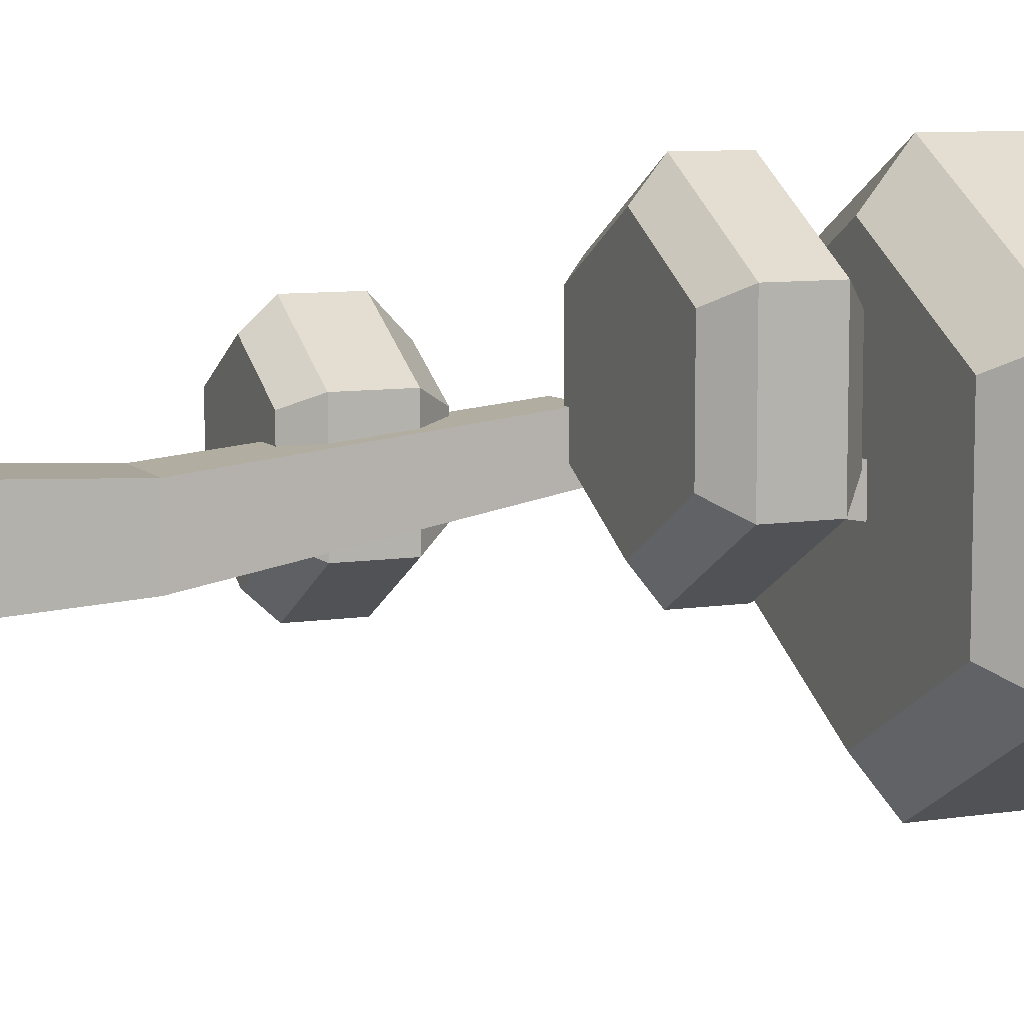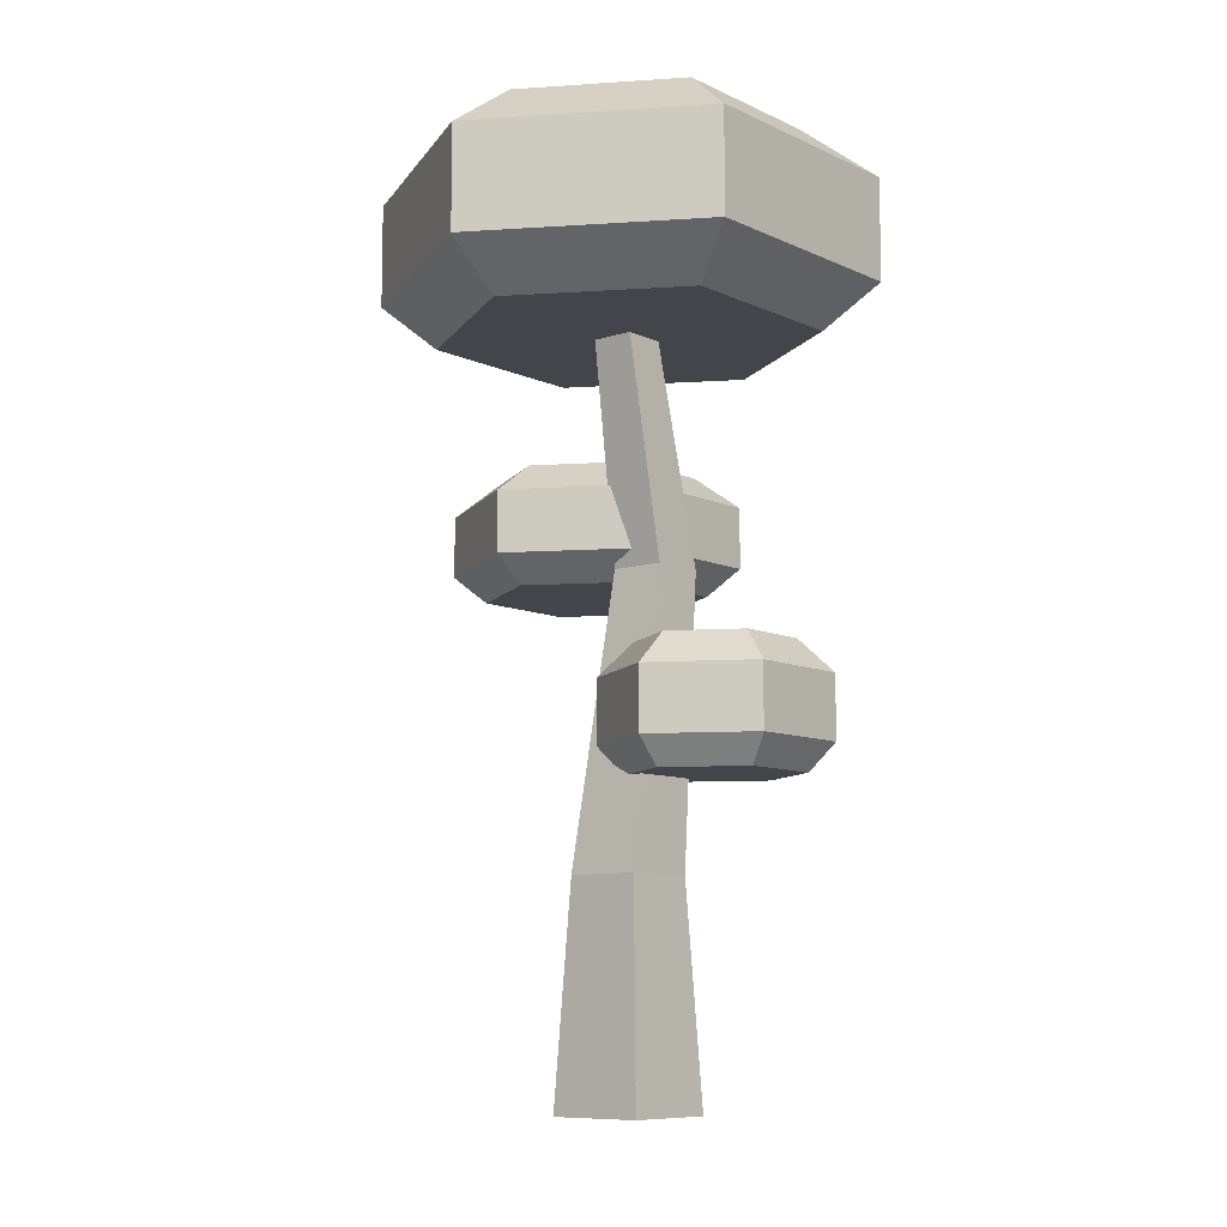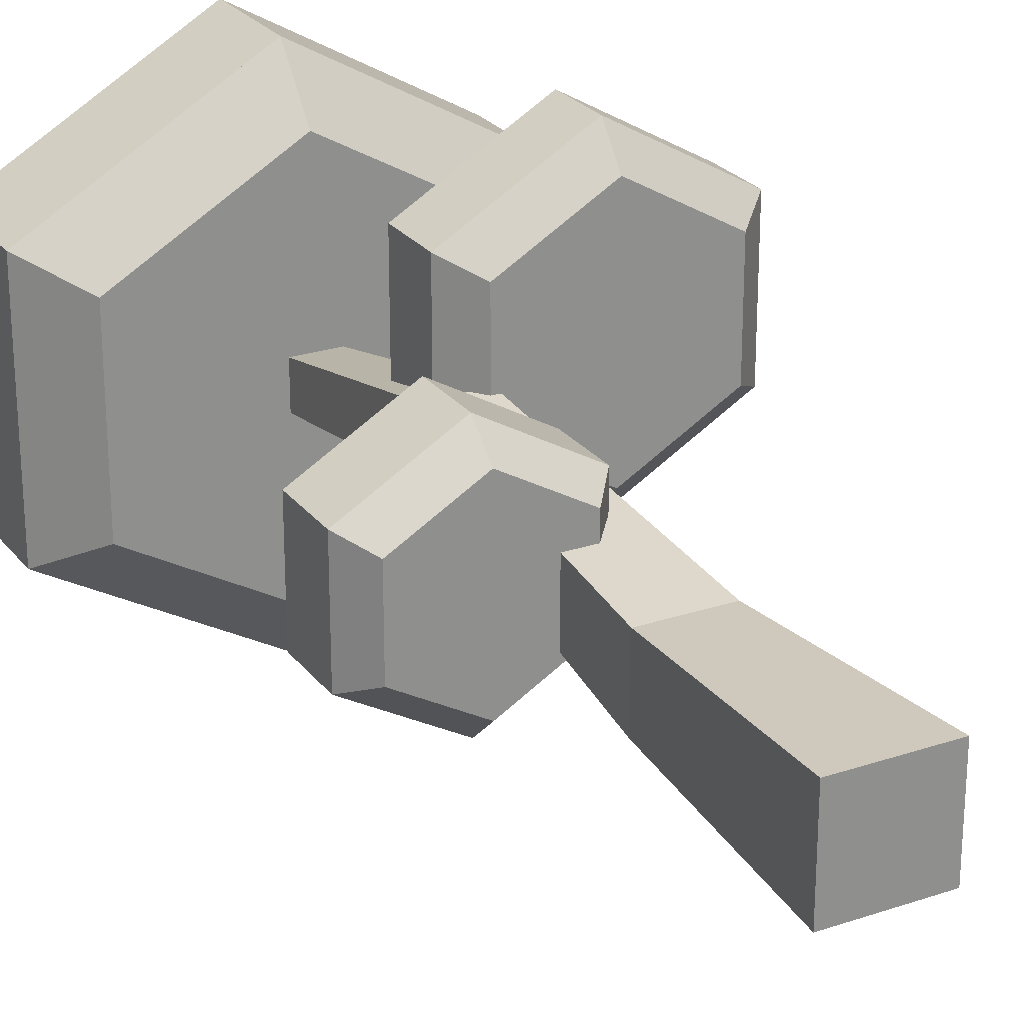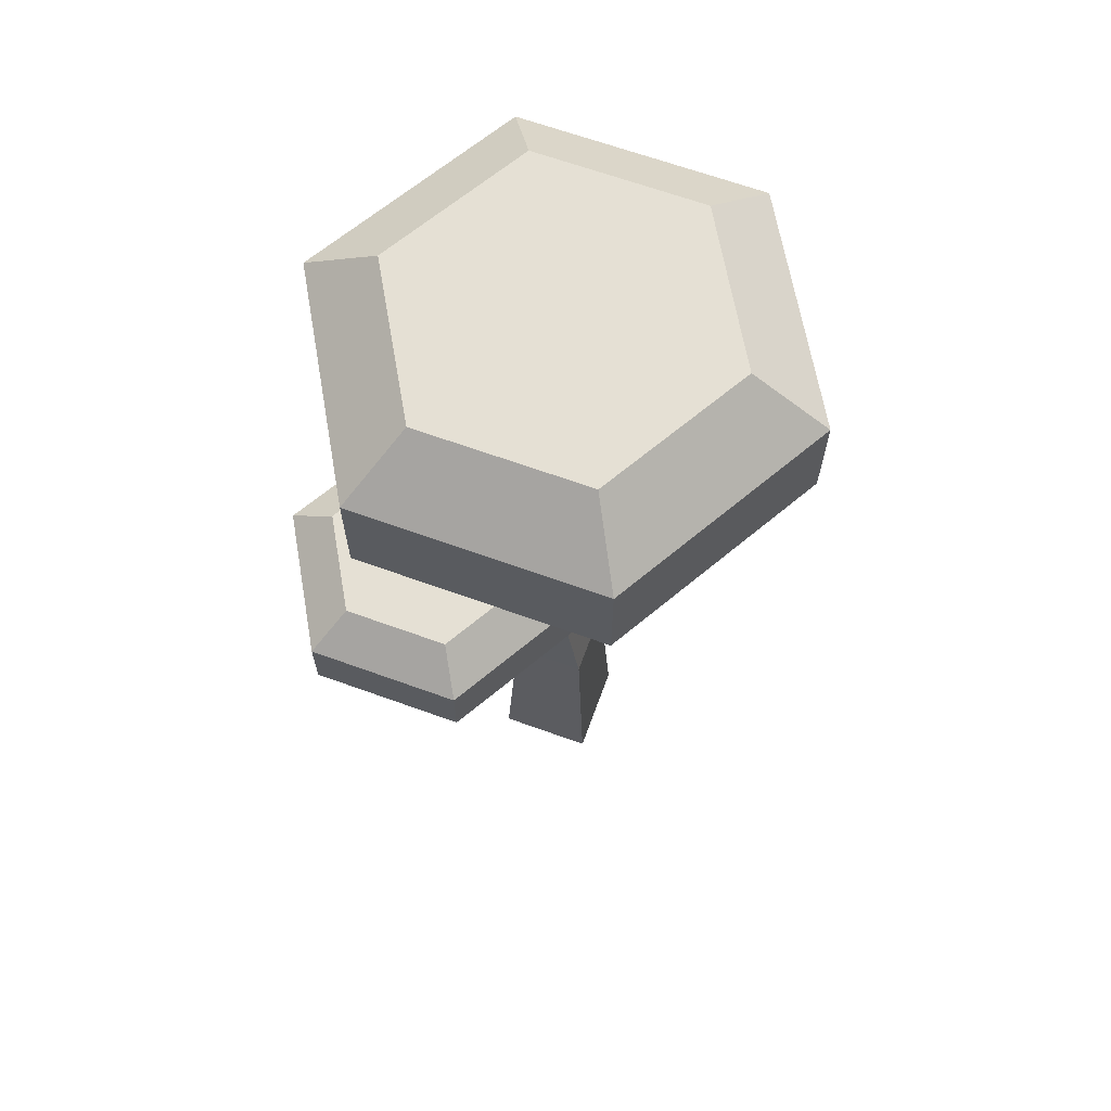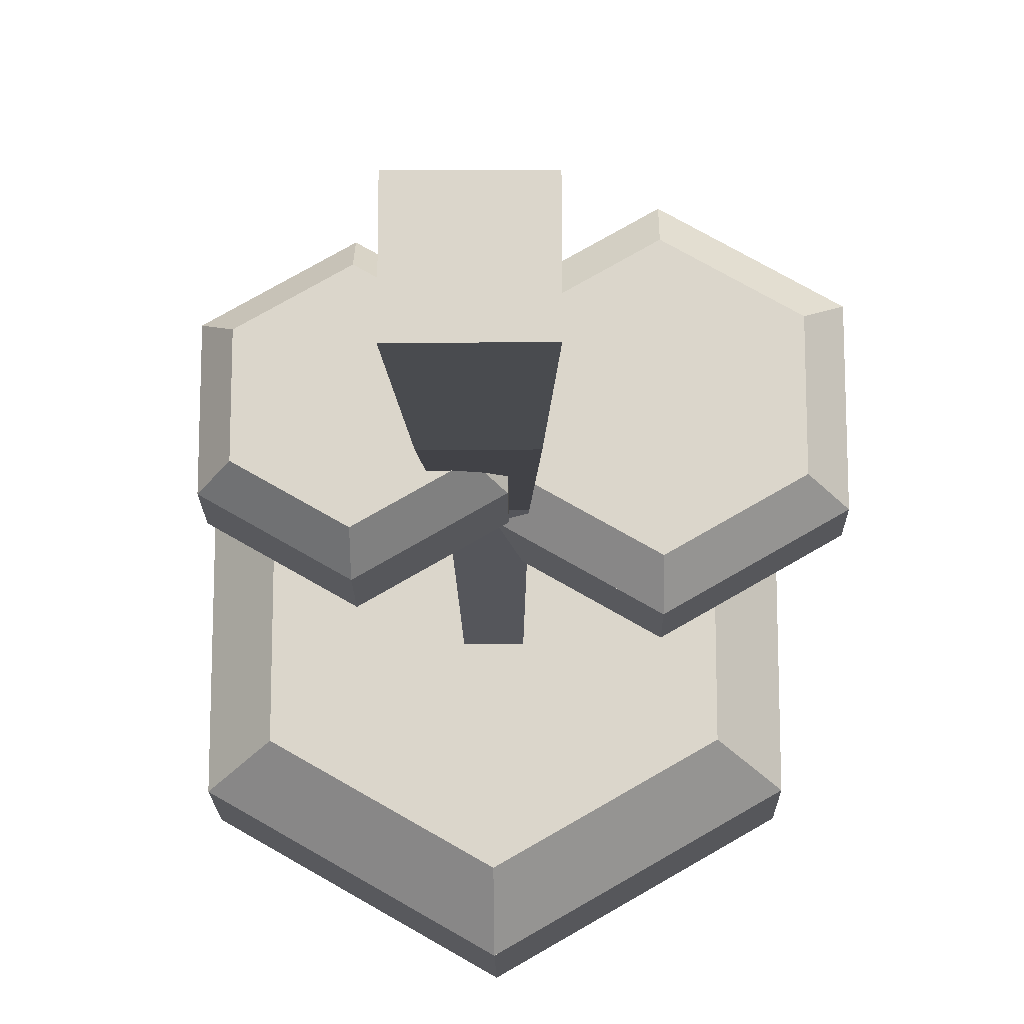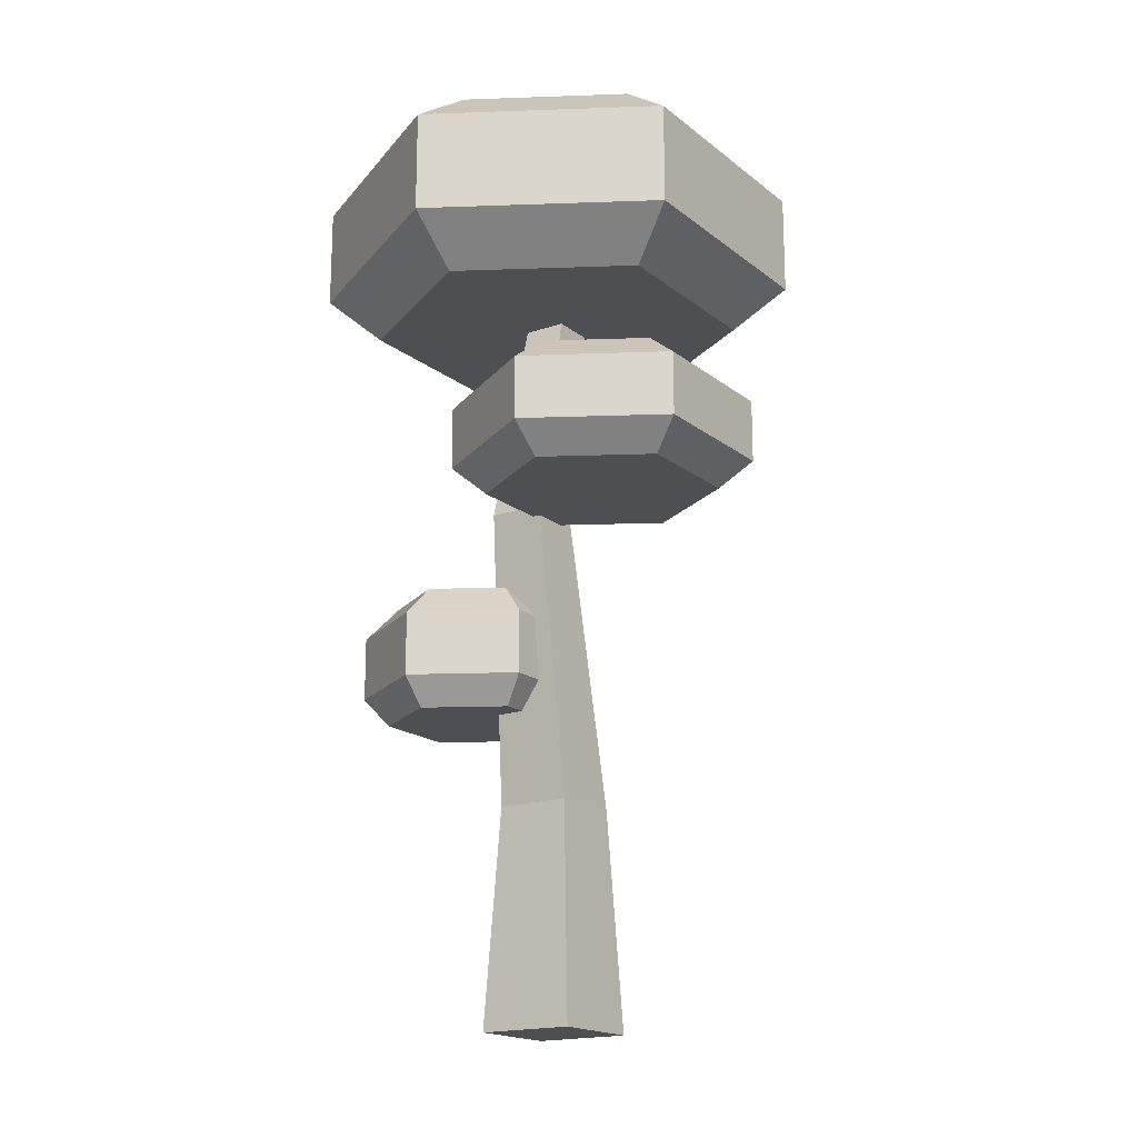
<metadata>
{"format":"obj","ext":"obj","renderer":"f3d","projection":"perspective","resolution":1024,"background":"white","views":[{"elev":8.5,"azim":66.9,"up":"+Z"},{"elev":-9.3,"azim":-140.1,"up":"+Y"},{"elev":25.2,"azim":-28.5,"up":"+Z"},{"elev":65.8,"azim":110.0,"up":"+Y"},{"elev":-16.7,"azim":0.7,"up":"+Z"},{"elev":-17.9,"azim":34.0,"up":"+Y"}]}
</metadata>
<code>
g Mesh1 Group1 Model
v 1.766 2.837 -1.596
v 1.282 2.77 -1.234
v 1.158 2.837 -1.245
f 1 2 3
v 1.283 2.745 -1.203
f 2 1 4
v 1.285 2.691 -1.137
f 4 1 5
v 1.766 2.691 -1.415
f 5 1 6
v 2.447 2.837 -1.203
f 7 6 1
v 2.29 2.691 -1.113
f 6 7 8
v 2.29 2.691 -0.5077
f 7 9 8
v 2.447 2.837 -0.4173
f 9 7 10
v 1.766 2.837 -0.02435
f 11 7 10
f 11 1 7
v 1.28 2.837 -1.245
f 11 12 1
v 1.28 2.837 -0.9529
f 11 13 12
v 1.086 2.837 -0.4173
f 14 13 11
v 1.086 2.837 -0.9529
f 13 14 15
v 1.086 3.17 -1.027
f 14 16 15
v 1.086 3.17 -0.4173
f 16 14 17
v 1.766 3.17 -0.02435
f 14 18 17
f 18 14 11
v 1.242 2.691 -0.5077
f 19 11 14
v 1.766 2.691 -0.2051
f 11 19 20
v 1.285 2.691 -0.9379
f 19 21 20
v 1.242 2.691 -0.9379
f 21 19 22
v 1.185 2.745 -0.9322
f 19 23 22
f 14 23 19
f 23 14 15
v 0.9858 2.745 -0.9322
f 15 24 23
v 1.018 3.914 -1.194
f 24 15 25
f 25 15 16
v 1.271 3.17 -1.027
f 15 26 16
f 26 15 13
f 23 13 15
v 1.283 2.745 -0.9322
f 13 23 27
f 23 21 27
f 21 23 22
f 24 22 23
v 0.9719 2.328 -0.977
f 22 24 28
v 0.9858 2.745 -1.229
f 29 28 24
v 0.9719 2.328 -1.302
f 28 29 30
v 1.057 2.328 -1.302
f 29 31 30
v 1.283 2.745 -1.229
f 32 31 29
v 1.217 2.153 -1.332
f 32 33 31
v 1.217 1.811 -1.392
f 32 34 33
v 1.335 1.173 -1.503
f 35 34 32
v 1.143 1.718 -1.408
f 35 36 34
v 1.035 1.661 -1.418
f 35 37 36
v 0.9498 1.661 -1.418
f 35 38 37
v 0.9336 1.173 -1.503
f 38 35 39
v 1.395 0 -1.563
f 40 39 35
v 0.8736 0 -1.563
f 39 40 41
v 0.8736 0 -1.041
f 40 42 41
v 1.395 0 -1.041
f 42 40 43
v 1.335 1.173 -1.101
f 40 44 43
f 44 40 35
f 5 44 35
f 44 5 21
f 4 21 5
f 21 4 27
f 4 13 27
f 13 4 12
f 12 4 2
f 2 4 32
f 4 35 32
f 5 35 4
f 32 3 2
f 29 3 32
v 1.018 3.914 -1.426
f 3 29 45
f 29 25 45
f 25 29 24
v 0.2609 3.914 -0.8055
f 25 46 45
v 1.134 3.914 -0.3013
f 46 25 47
v 1.25 3.914 -1.194
f 47 25 48
v 1.267 3.317 -1.06
f 25 49 48
f 25 16 49
v 1.297 3.341 -0.5391
f 16 50 49
f 50 16 17
f 18 16 17
f 16 18 26
v 1.271 3.17 -1.301
f 26 18 51
v 1.766 3.17 -1.596
f 52 51 18
v 1.255 3.17 -1.301
f 51 52 53
f 1 53 52
f 53 1 3
f 1 12 3
f 12 2 3
f 53 12 3
f 12 53 51
v 1.271 3.176 -1.302
f 54 51 53
v 1.267 3.317 -1.099
f 55 51 54
f 49 51 55
f 51 49 26
f 49 16 26
f 26 12 51
f 12 26 13
f 49 50 55
v 1.297 3.341 -1.081
f 55 50 56
v 1.766 3.341 -0.268
f 57 56 50
v 1.766 3.341 -1.352
f 56 57 58
v 2.236 3.341 -0.5391
f 58 57 59
v 2.447 3.17 -0.4173
f 57 60 59
f 60 57 18
f 50 18 57
f 18 50 17
f 52 18 60
f 11 60 18
f 60 11 10
f 20 10 11
f 10 20 9
f 20 8 9
f 20 6 8
f 20 5 6
f 20 21 5
f 7 60 10
v 2.447 3.17 -1.203
f 60 7 61
f 7 52 61
f 52 7 1
f 52 60 61
v 2.236 3.341 -1.081
f 62 60 61
f 60 62 59
f 58 59 62
f 62 52 58
f 52 62 61
f 52 56 58
f 52 54 56
f 54 52 53
f 53 45 54
f 3 45 53
v 1.25 3.914 -1.426
f 54 45 63
v 1.134 3.914 -2.318
f 45 64 63
f 46 64 45
v 0.2609 3.914 -1.814
f 64 46 65
v 0 4.158 -0.6549
f 66 65 46
v 0 4.158 -1.965
f 65 66 67
v 0 4.713 -1.965
f 66 68 67
v 0 4.713 -0.6549
f 68 66 69
v 1.134 4.713 -0
f 66 70 69
v 1.134 4.158 -0
f 70 66 71
f 46 71 66
f 71 46 47
v 2.269 4.158 -0.6549
f 47 72 71
v 2.008 3.914 -0.8055
f 72 47 73
f 47 48 73
v 2.008 3.914 -1.814
f 73 48 74
f 63 74 48
f 63 64 74
v 2.269 4.158 -1.965
f 64 75 74
v 1.134 4.158 -2.62
f 75 64 76
f 65 76 64
f 76 65 67
f 68 76 67
v 1.134 4.713 -2.62
f 76 68 77
f 68 70 77
f 70 68 69
v 0.3516 4.997 -0.8579
f 78 68 69
v 0.3516 4.997 -1.762
f 68 78 79
v 1.134 4.997 -0.406
f 80 79 78
v 1.134 4.997 -2.214
f 79 80 81
v 1.917 4.997 -0.8579
f 81 80 82
v 2.269 4.713 -0.6549
f 80 83 82
f 83 80 70
f 78 70 80
f 70 78 69
f 77 70 83
f 71 83 70
f 83 71 72
f 71 75 72
f 71 76 75
f 66 76 71
f 76 66 67
f 77 75 76
v 2.269 4.713 -1.965
f 75 77 84
f 77 83 84
f 83 75 84
f 75 83 72
f 73 75 72
f 75 73 74
v 1.917 4.997 -1.762
f 85 83 84
f 83 85 82
f 81 82 85
f 85 77 81
f 77 85 84
f 77 79 81
f 79 77 68
f 48 54 63
f 48 55 54
f 55 48 49
f 56 54 55
f 25 63 48
f 63 25 45
v 1.217 1.811 -1.033
f 86 44 21
v 0.9336 1.173 -1.101
f 44 86 87
v 1.098 1.661 -1.049
f 87 86 88
v 1.098 1.661 -0.9217
f 86 89 88
v 1.217 1.811 -0.853
f 89 86 90
v 1.217 2.153 -0.853
f 86 91 90
v 1.217 2.153 -0.9958
f 91 86 92
v 0.9661 2.153 -0.9958
f 93 86 92
v 0.9548 1.811 -1.033
f 86 93 94
v 0.9661 2.153 -1.332
f 95 94 93
v 0.9548 1.811 -1.392
f 94 95 96
f 95 34 96
f 34 95 33
f 95 31 33
f 31 95 30
f 93 30 95
f 30 93 28
v 1.057 2.328 -0.977
f 93 97 28
f 93 92 97
v 1.057 2.328 -0.9456
f 98 92 97
f 92 98 91
v 0.6997 2.328 -0.7395
f 99 91 98
v 0.6997 2.153 -0.5543
f 91 99 100
v 0.3428 2.328 -0.9456
f 101 100 99
v 0.1825 2.153 -0.853
f 100 101 102
v 0.1825 2.153 -1.45
f 101 103 102
v 0.3428 2.328 -1.358
f 103 101 104
f 99 104 101
v 0.6997 2.328 -1.564
f 104 99 105
f 105 99 28
f 28 99 98
f 28 98 97
f 97 21 28
f 92 21 97
f 86 21 92
f 28 21 22
f 30 105 28
v 1.057 2.328 -1.358
f 105 30 106
f 106 30 31
f 33 106 31
v 1.217 2.153 -1.45
f 106 33 107
f 34 107 33
v 1.217 1.811 -1.45
f 107 34 108
f 108 34 36
f 96 108 34
v 0.6997 1.811 -1.749
f 96 109 108
v 0.6997 1.811 -0.5543
f 110 109 96
v 0.1825 1.811 -0.853
f 111 109 110
v 0.1825 1.811 -1.45
f 109 111 112
v 0.3014 1.661 -0.9217
f 112 113 111
v 0.3014 1.661 -1.382
f 113 112 114
v 0.6997 1.661 -1.612
f 112 115 114
f 115 112 109
f 103 109 112
v 0.6997 2.153 -1.749
f 109 103 116
f 104 116 103
f 116 104 105
f 106 116 105
f 116 106 107
f 108 116 107
f 116 108 109
f 36 109 108
f 37 109 36
f 109 37 115
f 38 115 37
v 0.6997 1.661 -0.6917
f 117 115 38
f 113 115 117
f 115 113 114
f 110 113 117
f 113 110 111
f 100 111 110
f 111 100 102
f 103 111 102
f 111 103 112
f 110 91 100
f 91 110 90
f 117 90 110
f 90 117 89
v 0.9498 1.661 -1.049
f 118 89 117
f 89 118 88
f 118 87 88
f 38 87 118
f 87 38 39
f 41 87 39
f 87 41 42
f 42 44 87
f 44 42 43
f 117 38 118
f 118 96 38
f 96 118 94
f 118 86 94
f 86 118 88
f 90 94 86
f 94 90 110
f 110 96 94
f 96 37 38
f 37 96 36
f 36 96 34

</code>
